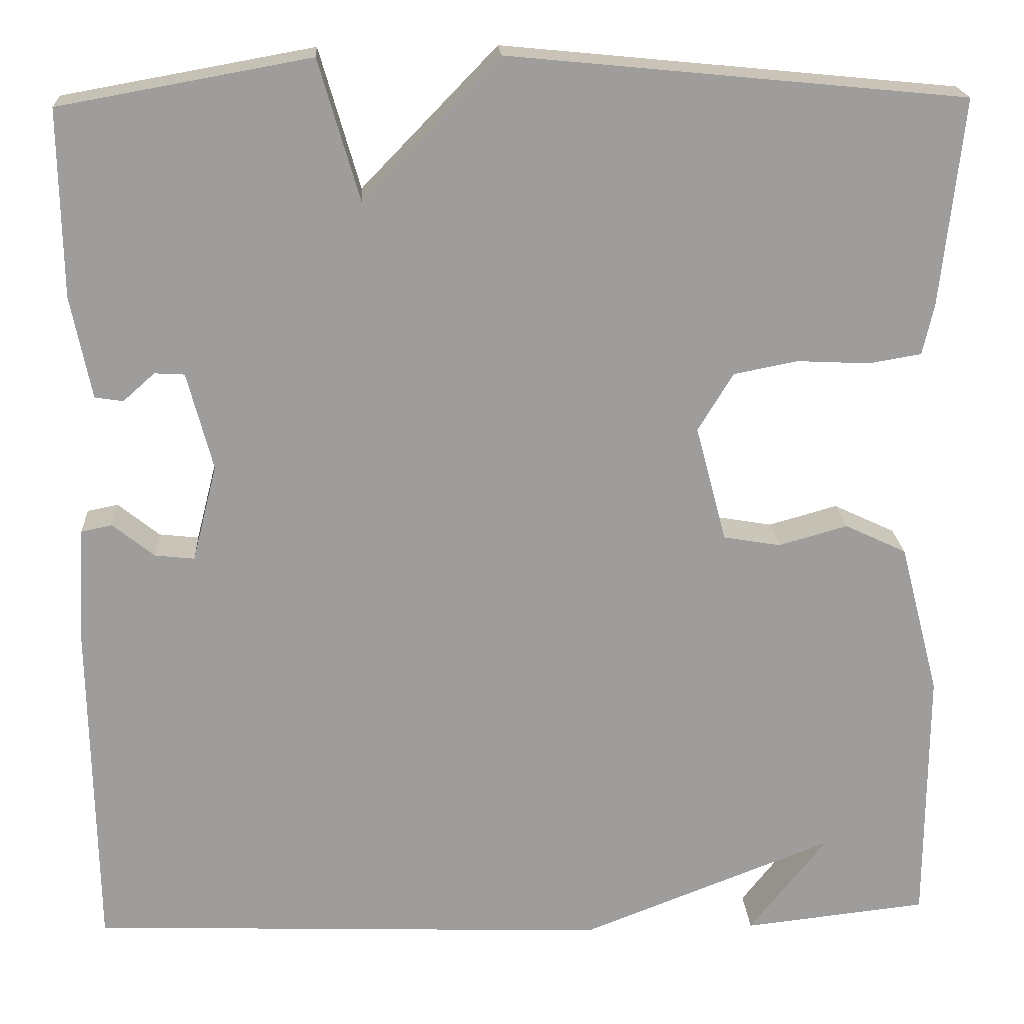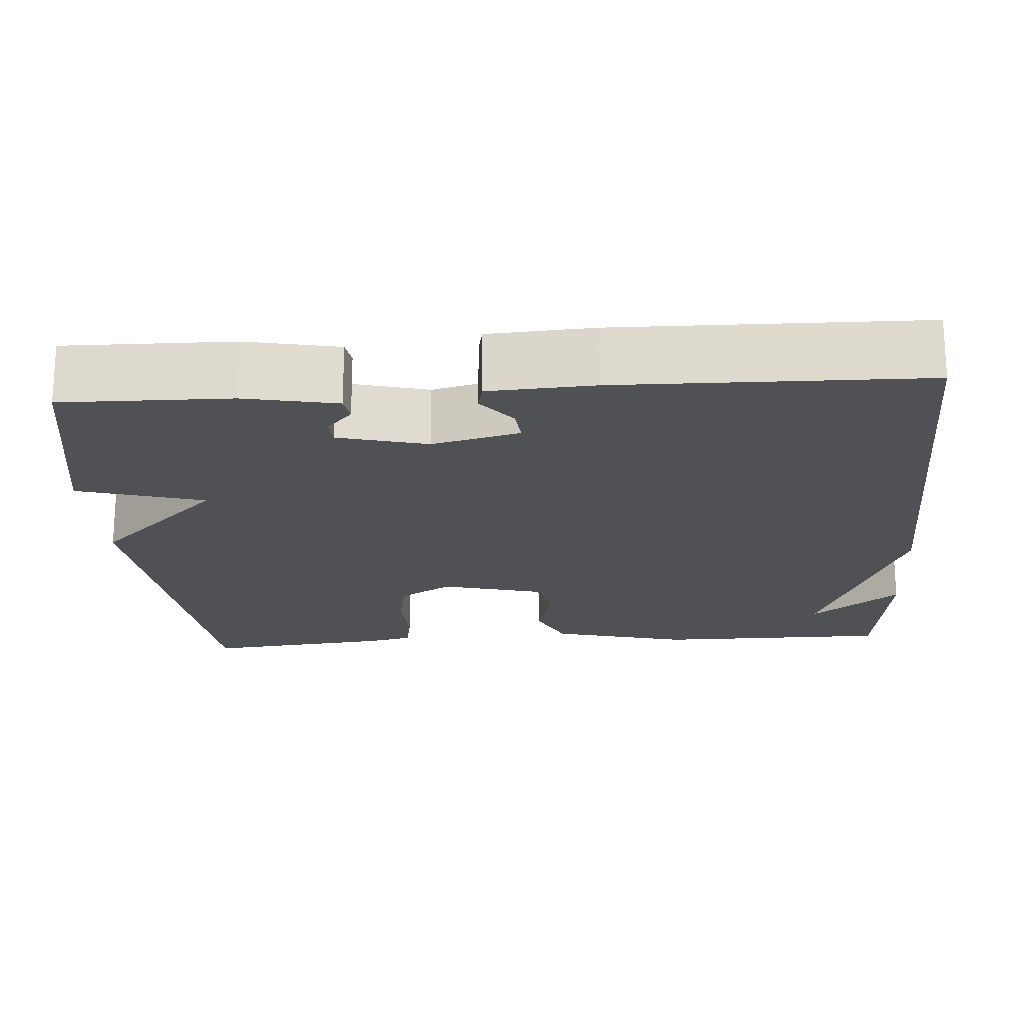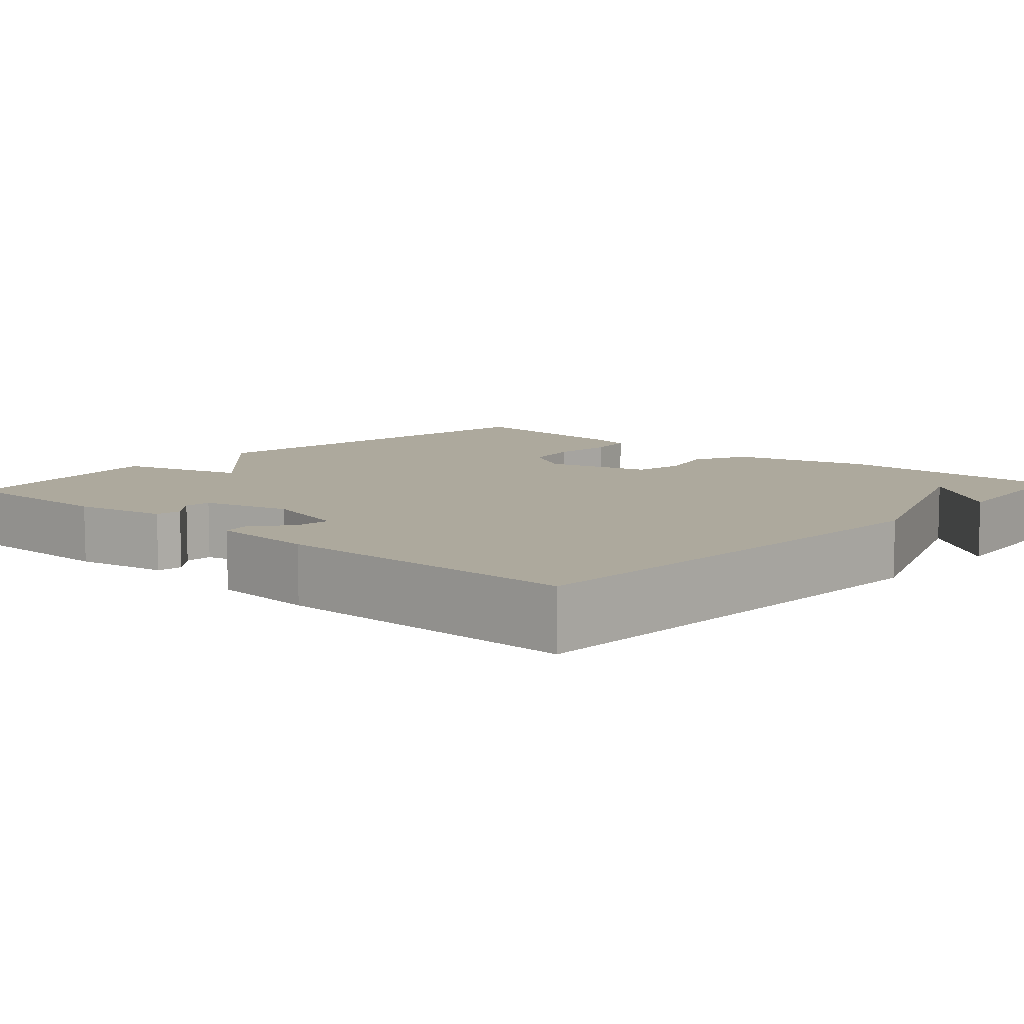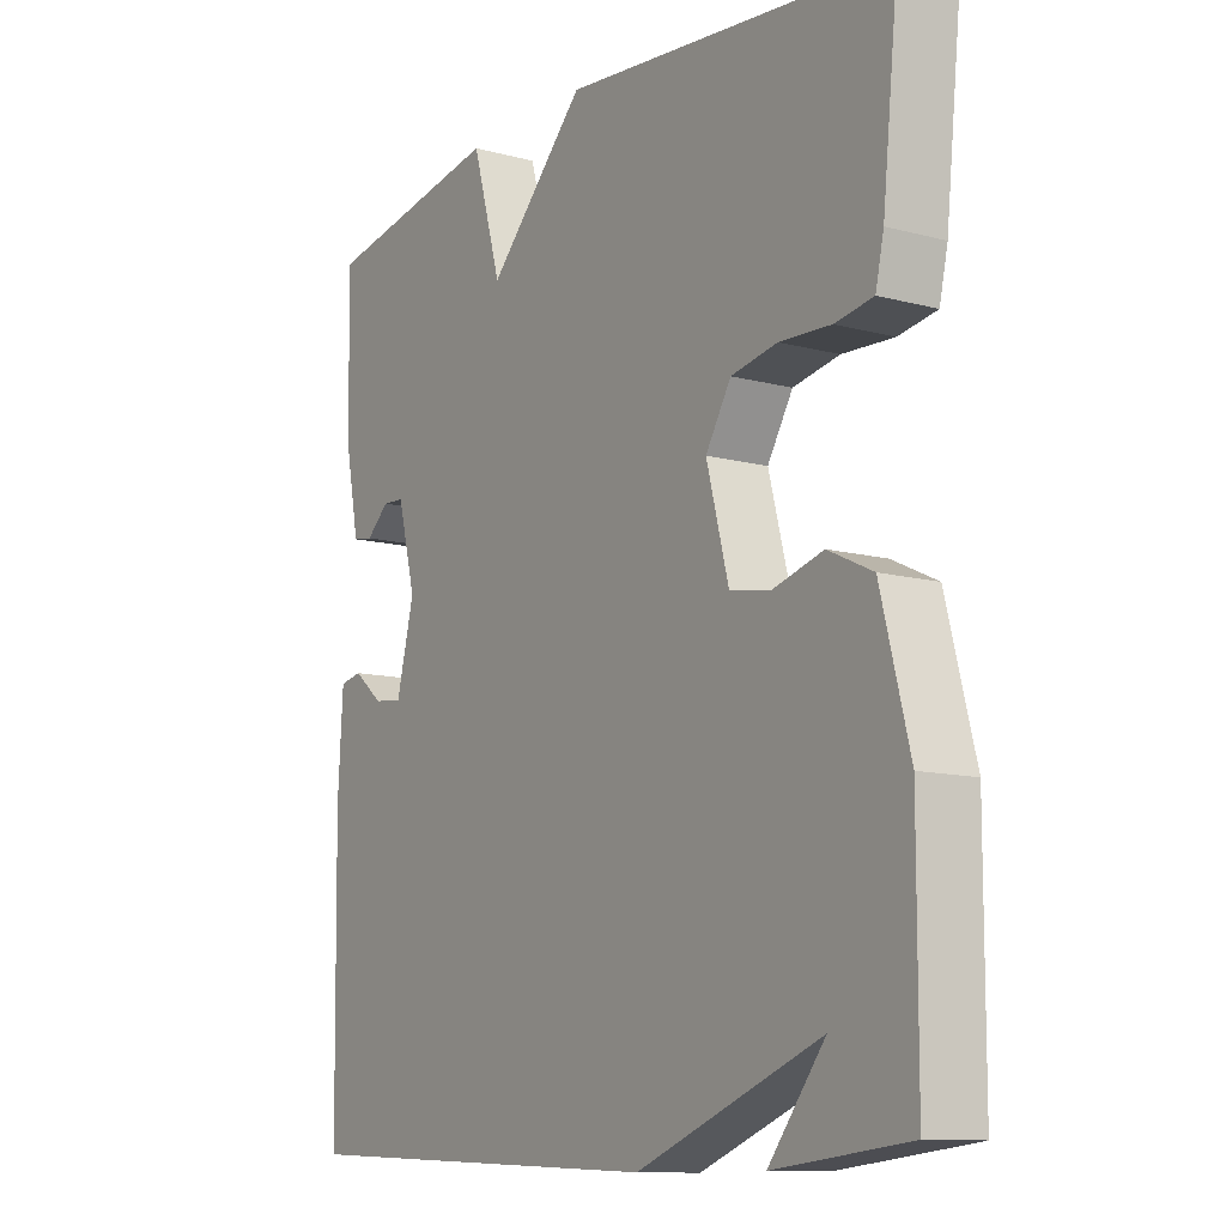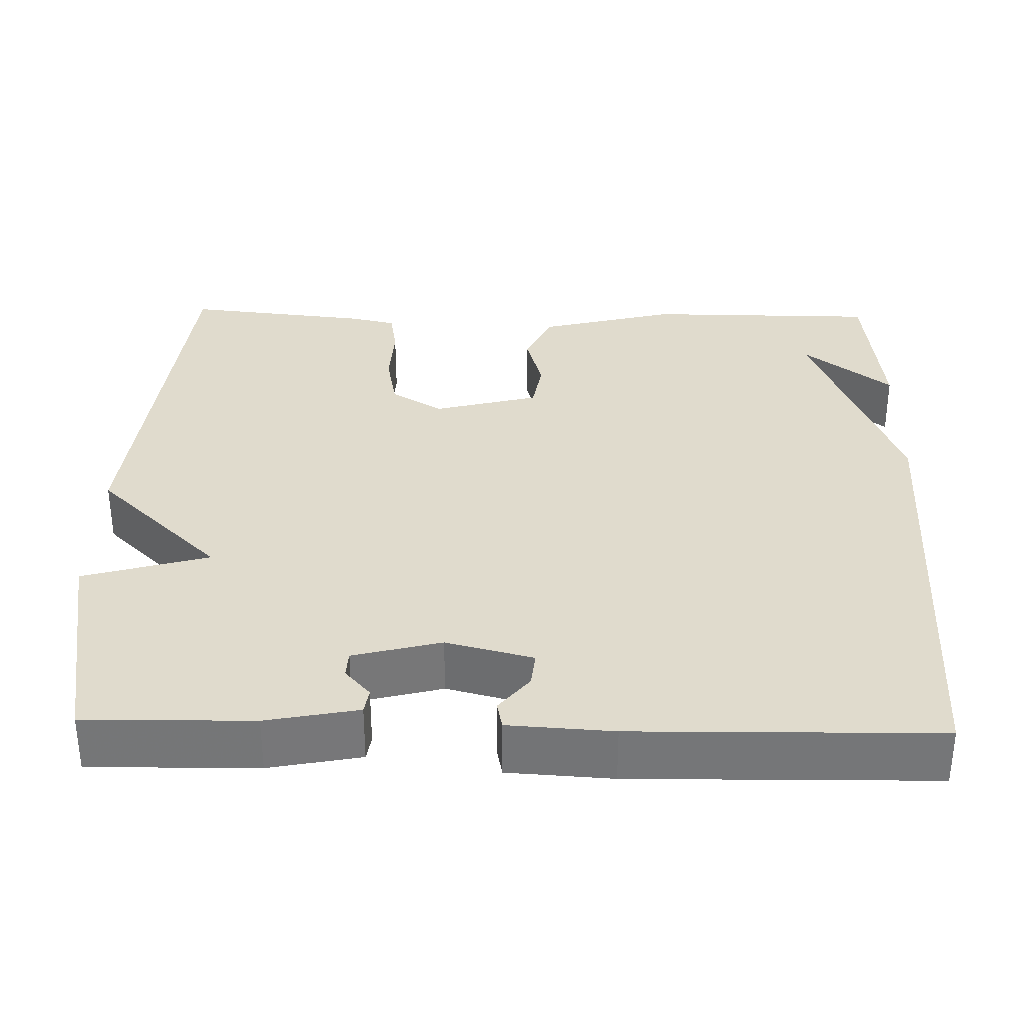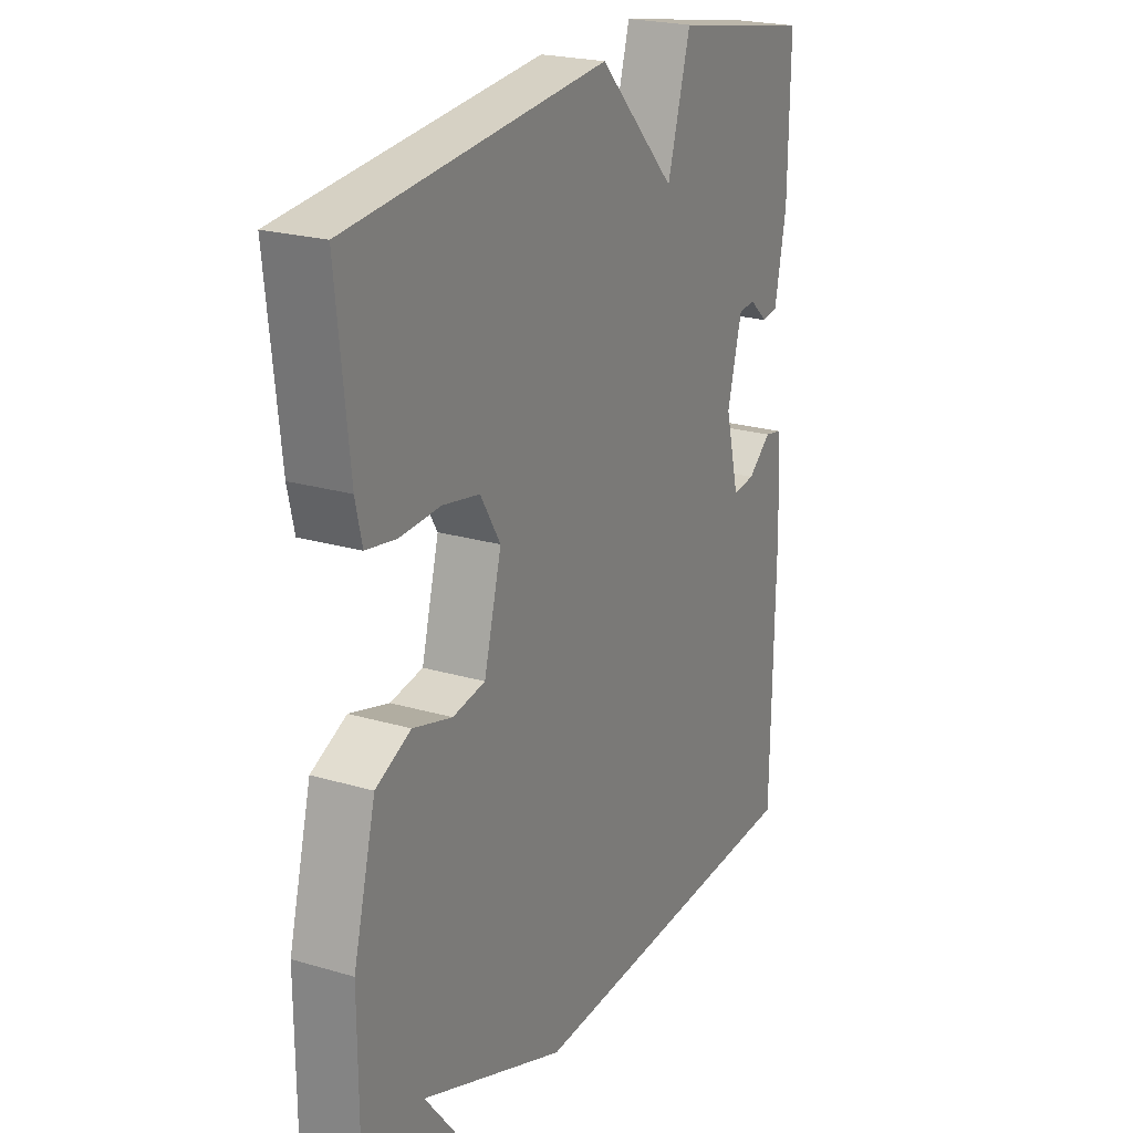
<metadata>
{"format":"obj","ext":"obj","renderer":"f3d","projection":"perspective","resolution":1024,"background":"white","views":[{"elev":19.8,"azim":176.7,"up":"+Z"},{"elev":-19.8,"azim":94.0,"up":"+Y"},{"elev":8.8,"azim":132.3,"up":"+Y"},{"elev":-11.3,"azim":-123.0,"up":"+Z"},{"elev":33.2,"azim":91.4,"up":"+Y"},{"elev":22.6,"azim":-63.1,"up":"+Z"}]}
</metadata>
<code>
v -0.5 0.07 -0.5
v -0.501 0.07 -0.205
v -0.456 0.07 -0.032
v -0.386 0.07 0.001
v -0.308 0.07 -0.021
v -0.243 0.07 -0.01
v -0.208 0.07 0.122
v -0.248 0.07 0.188
v -0.321 0.07 0.202
v -0.402 0.07 0.198
v -0.462 0.07 0.208
v -0.475 0.07 0.266
v -0.5 0.07 0.5
v 0.016 0.07 0.551
v 0.17 0.07 0.392
v 0.216 0.07 0.551
v 0.5 0.07 0.5
v 0.497 0.07 0.289
v 0.474 0.07 0.173
v 0.442 0.07 0.168
v 0.406 0.07 0.2
v 0.372 0.07 0.198
v 0.343 0.07 0.087
v 0.371 0.07 -0.023
v 0.416 0.07 -0.018
v 0.463 0.07 0.02
v 0.498 0.07 0.013
v 0.506 0.07 -0.119
v 0.5 0.07 -0.5
v -0.091 0.07 -0.523
v -0.379 0.07 -0.411
v -0.291 0.07 -0.523
v -0.5 0 -0.5
v -0.501 0 -0.205
v -0.456 0 -0.032
v -0.386 0 0.001
v -0.308 0 -0.021
v -0.243 0 -0.01
v -0.208 0 0.122
v -0.248 0 0.188
v -0.321 0 0.202
v -0.402 0 0.198
v -0.462 0 0.208
v -0.475 0 0.266
v -0.5 0 0.5
v 0.016 0 0.551
v 0.17 0 0.392
v 0.216 0 0.551
v 0.5 0 0.5
v 0.497 0 0.289
v 0.474 0 0.173
v 0.442 0 0.168
v 0.406 0 0.2
v 0.372 0 0.198
v 0.343 0 0.087
v 0.371 0 -0.023
v 0.416 0 -0.018
v 0.463 0 0.02
v 0.498 0 0.013
v 0.506 0 -0.119
v 0.5 0 -0.5
v -0.091 0 -0.523
v -0.379 0 -0.411
v -0.291 0 -0.523
f 31 32 1
f 29 30 31
f 28 29 31
f 27 28 31
f 25 26 27
f 25 27 31
f 24 25 31
f 23 24 31
f 22 23 31
f 19 20 21
f 18 19 21
f 17 18 21
f 16 17 21
f 15 16 21 22
f 13 14 15
f 12 13 15
f 11 12 15
f 10 11 15
f 9 10 15
f 8 9 15 22
f 7 8 22
f 6 7 22
f 3 4 5
f 2 3 5
f 1 2 5
f 31 1 5
f 31 5 6
f 6 22 31
f 33 64 63
f 63 62 61
f 63 61 60
f 63 60 59
f 59 58 57
f 63 59 57
f 63 57 56
f 63 56 55
f 63 55 54
f 53 52 51
f 53 51 50
f 53 50 49
f 53 49 48
f 54 53 48 47
f 47 46 45
f 47 45 44
f 47 44 43
f 47 43 42
f 47 42 41
f 54 47 41 40
f 54 40 39
f 54 39 38
f 37 36 35
f 37 35 34
f 37 34 33
f 37 33 63
f 38 37 63
f 63 54 38
f 1 33 34 2
f 2 34 35 3
f 3 35 36 4
f 4 36 37 5
f 5 37 38 6
f 6 38 39 7
f 7 39 40 8
f 8 40 41 9
f 9 41 42 10
f 10 42 43 11
f 11 43 44 12
f 12 44 45 13
f 13 45 46 14
f 14 46 47 15
f 15 47 48 16
f 16 48 49 17
f 17 49 50 18
f 18 50 51 19
f 19 51 52 20
f 20 52 53 21
f 21 53 54 22
f 22 54 55 23
f 23 55 56 24
f 24 56 57 25
f 25 57 58 26
f 26 58 59 27
f 27 59 60 28
f 28 60 61 29
f 29 61 62 30
f 30 62 63 31
f 31 63 64 32
f 32 64 33 1

</code>
